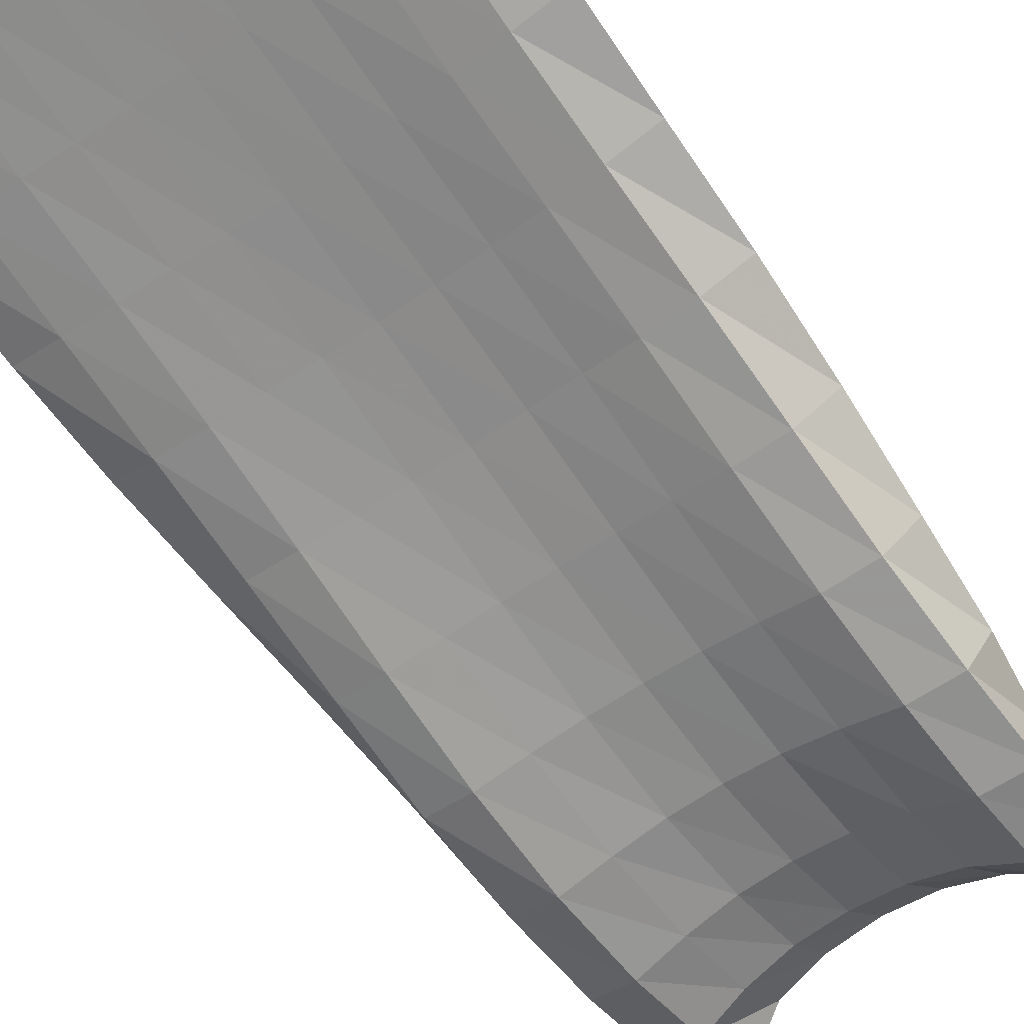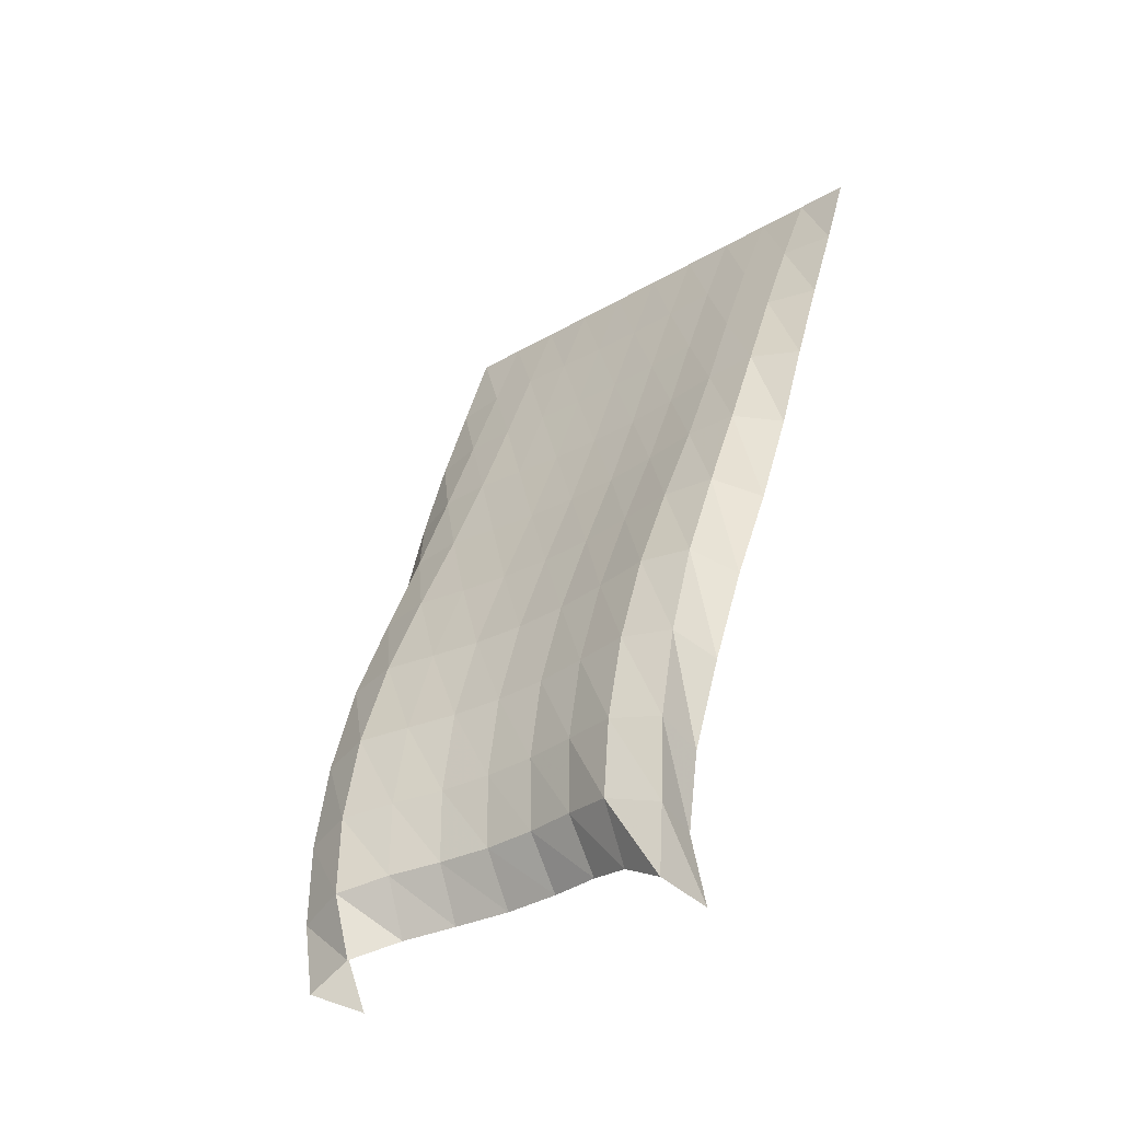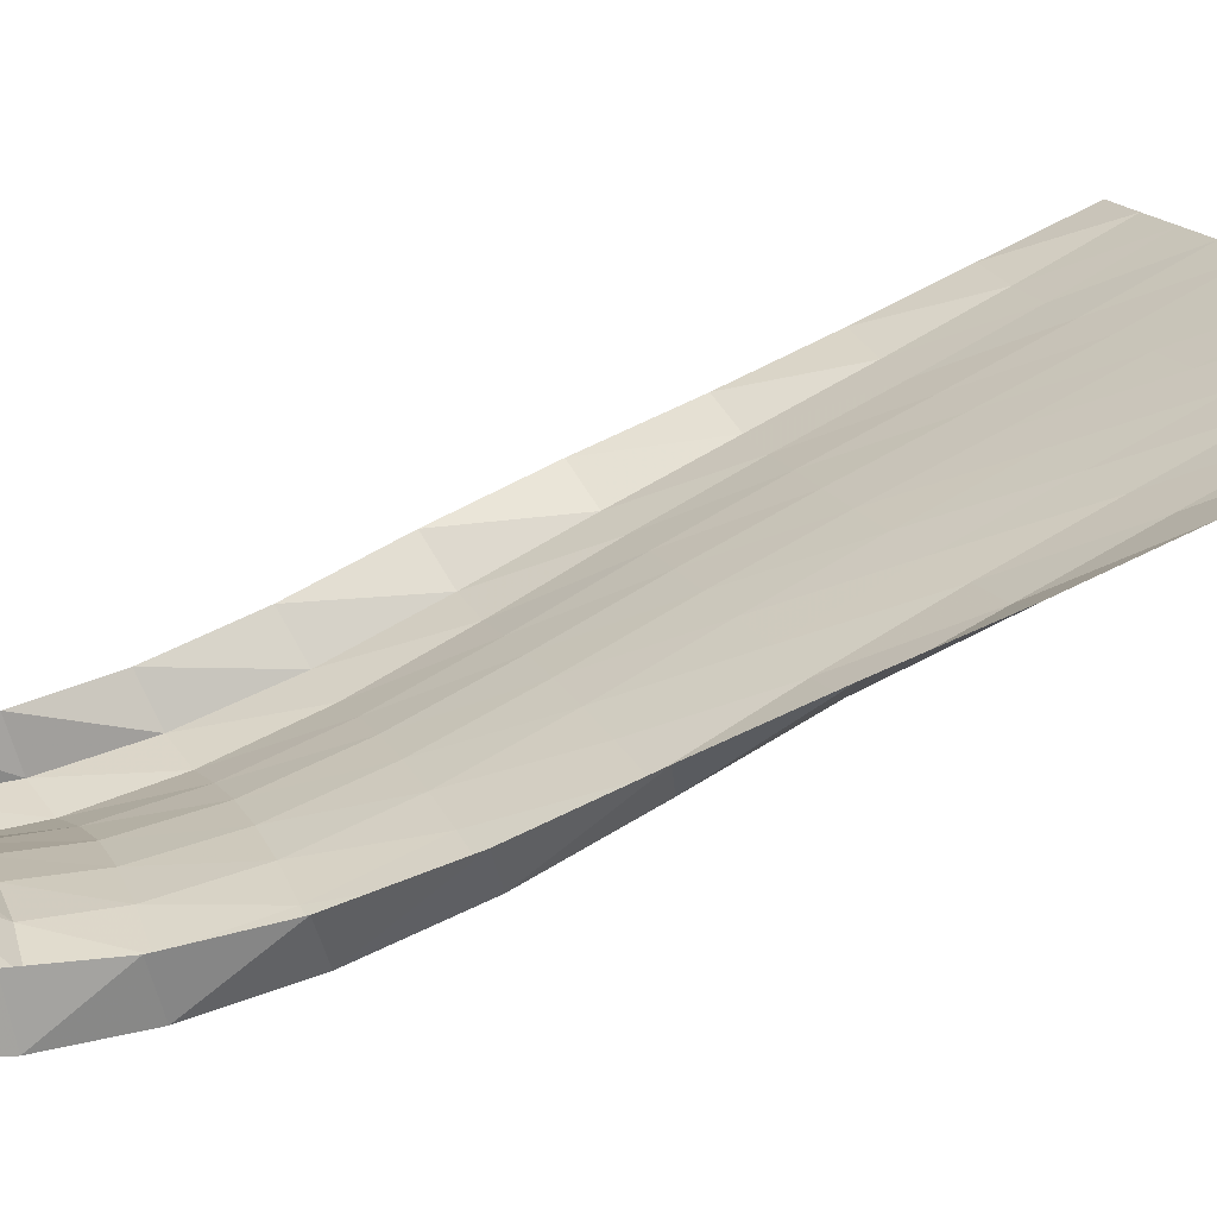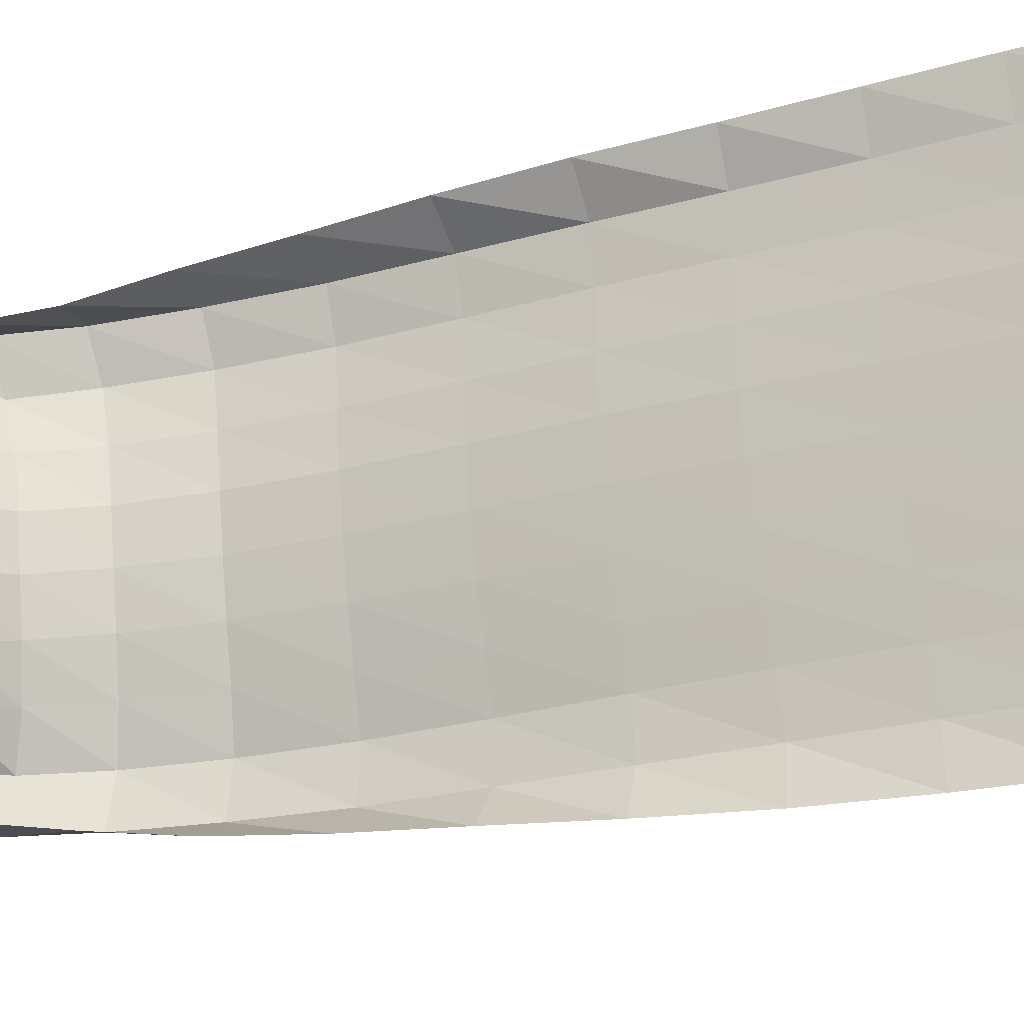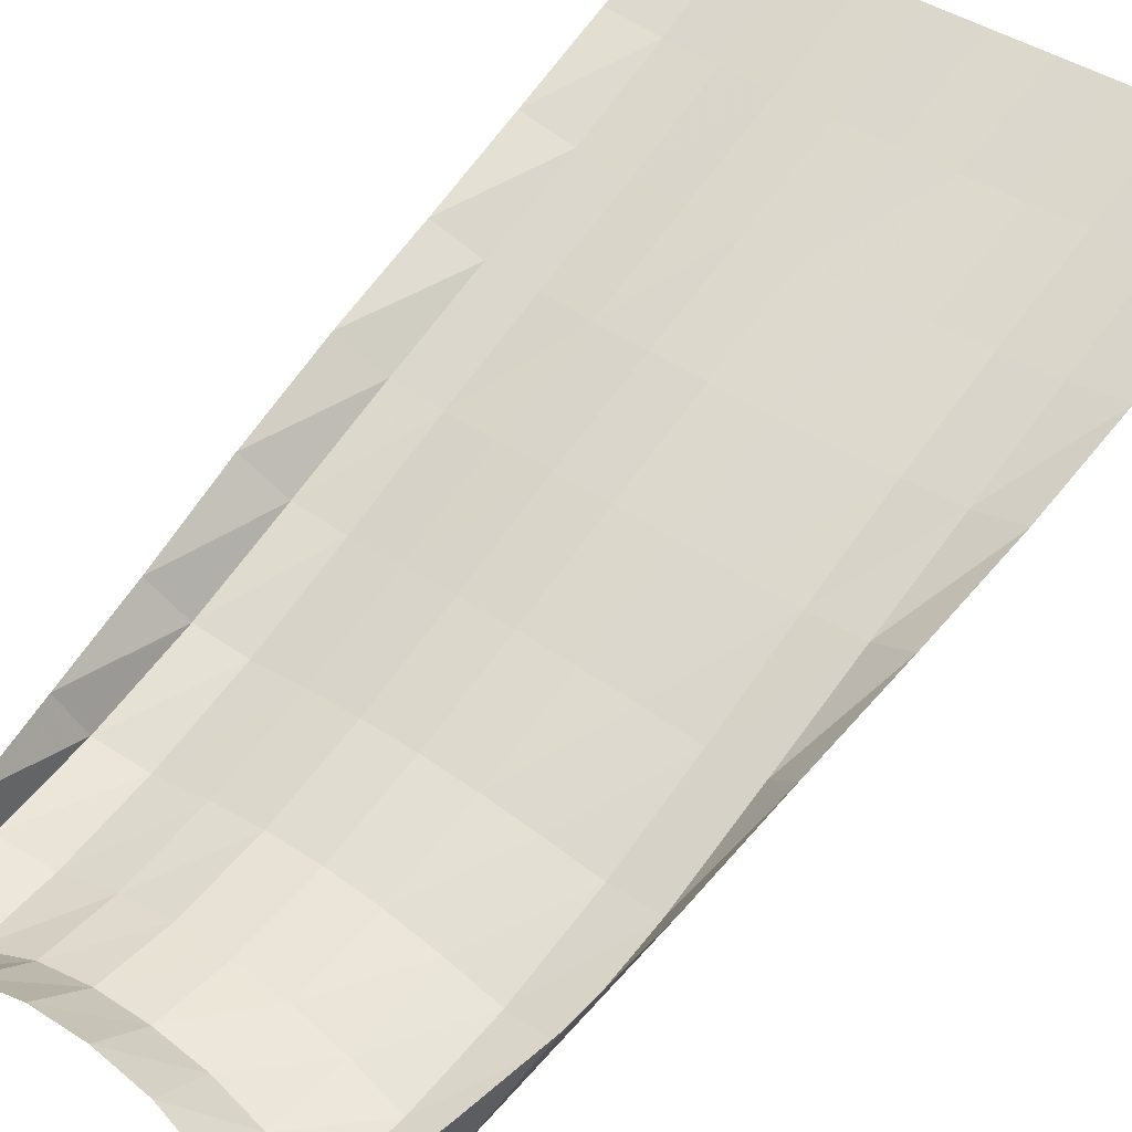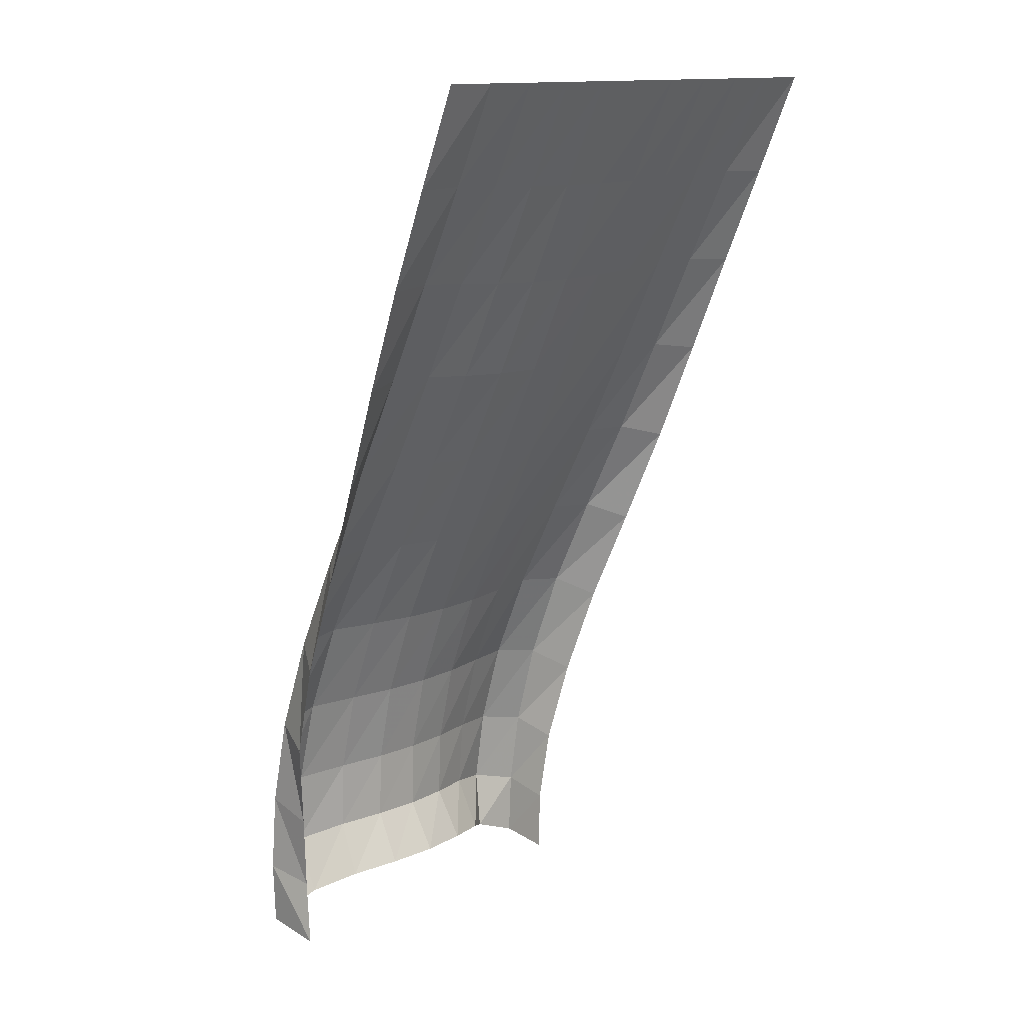
<metadata>
{"format":"obj","ext":"obj","renderer":"f3d","projection":"perspective","resolution":1024,"background":"white","views":[{"elev":-48.2,"azim":37.6,"up":"+Y"},{"elev":-31.8,"azim":39.5,"up":"+Z"},{"elev":16.8,"azim":-110.9,"up":"+Y"},{"elev":72.1,"azim":-95.4,"up":"+Y"},{"elev":41.7,"azim":-141.4,"up":"+Y"},{"elev":13.4,"azim":133.7,"up":"+Z"}]}
</metadata>
<code>
v  0.00011  5.999  -0.001763
v  0.5002  5.999  -0.003176
v  1  5.999  -0.003201
v  1.5  5.999  -0.003269
v  2  5.999  -0.00332
v  2.5  5.999  -0.003336
v  3  5.999  -0.003301
v  3.5  5.999  -0.003204
v  4  5.999  -0.003081
v  4.5  5.999  -0.002966
v  5  5.999  -0.001556
v  0.04778  5.617  -0.9741
v  0.557  5.57  -0.9571
v  1.063  5.558  -0.9607
v  1.555  5.562  -0.9736
v  2.046  5.566  -0.9838
v  2.535  5.567  -0.9869
v  3.025  5.569  -0.9802
v  3.52  5.567  -0.9643
v  4.006  5.563  -0.9391
v  4.506  5.577  -0.9207
v  5.015  5.637  -0.9278
v  0.1001  5.238  -1.935
v  0.6034  5.146  -1.902
v  1.116  5.129  -1.907
v  1.598  5.142  -1.928
v  2.087  5.152  -1.944
v  2.572  5.157  -1.949
v  3.061  5.159  -1.937
v  3.551  5.155  -1.91
v  4.034  5.144  -1.869
v  4.53  5.16  -1.838
v  5.016  5.275  -1.856
v  0.173  4.871  -2.925
v  0.6429  4.719  -2.857
v  1.155  4.698  -2.853
v  1.639  4.726  -2.876
v  2.123  4.745  -2.892
v  2.611  4.756  -2.896
v  3.103  4.757  -2.88
v  3.589  4.747  -2.849
v  4.077  4.727  -2.806
v  4.562  4.743  -2.777
v  5.007  4.921  -2.824
v  0.2781  4.513  -3.935
v  0.6823  4.284  -3.821
v  1.187  4.245  -3.798
v  1.678  4.289  -3.818
v  2.157  4.32  -3.831
v  2.65  4.337  -3.832
v  3.146  4.336  -3.816
v  3.628  4.318  -3.784
v  4.118  4.286  -3.745
v  4.6  4.316  -3.732
v  4.994  4.578  -3.829
v  0.4043  4.136  -4.931
v  0.7265  3.83  -4.778
v  1.219  3.771  -4.734
v  1.715  3.832  -4.749
v  2.194  3.879  -4.759
v  2.686  3.903  -4.757
v  3.183  3.899  -4.741
v  3.663  3.867  -4.713
v  4.158  3.821  -4.679
v  4.638  3.874  -4.687
v  4.958  4.215  -4.833
v  0.5234  3.759  -5.894
v  0.7696  3.398  -5.727
v  1.257  3.322  -5.664
v  1.752  3.405  -5.668
v  2.231  3.473  -5.671
v  2.72  3.504  -5.667
v  3.211  3.498  -5.654
v  3.692  3.453  -5.633
v  4.195  3.386  -5.609
v  4.667  3.461  -5.638
v  4.912  3.836  -5.799
v  0.6517  3.474  -6.827
v  0.8228  3.075  -6.663
v  1.302  2.966  -6.578
v  1.789  3.073  -6.559
v  2.266  3.165  -6.553
v  2.746  3.205  -6.545
v  3.233  3.197  -6.535
v  3.717  3.137  -6.525
v  4.225  3.052  -6.523
v  4.691  3.146  -6.579
v  4.84  3.551  -6.734
v  0.8054  3.32  -7.673
v  0.8726  2.88  -7.536
v  1.345  2.755  -7.434
v  1.819  2.887  -7.382
v  2.292  3.004  -7.36
v  2.769  3.054  -7.348
v  3.251  3.043  -7.339
v  3.736  2.965  -7.342
v  4.241  2.847  -7.373
v  4.698  2.96  -7.455
v  4.693  3.414  -7.591
v  0.9373  3.3  -8.402
v  0.9245  2.81  -8.304
v  1.391  2.684  -8.174
v  1.846  2.85  -8.078
v  2.308  2.989  -8.038
v  2.786  3.05  -8.024
v  3.269  3.036  -8.016
v  3.746  2.947  -8.027
v  4.238  2.781  -8.105
v  4.711  2.905  -8.23
v  4.634  3.366  -8.321
v  1.074  3.414  -8.957
v  0.9914  2.843  -8.935
v  1.456  2.803  -8.754
v  1.815  3.086  -8.587
v  2.272  3.249  -8.526
v  2.784  3.33  -8.504
v  3.305  3.311  -8.499
v  3.799  3.199  -8.525
v  4.242  3.027  -8.626
v  4.682  2.897  -8.857
v  4.697  3.478  -8.924
f 1 2 13
f 1 13 12
f 2 3 14
f 2 14 13
f 3 4 15
f 3 15 14
f 4 5 16
f 4 16 15
f 5 6 17
f 5 17 16
f 6 7 18
f 6 18 17
f 7 8 19
f 7 19 18
f 8 9 20
f 8 20 19
f 9 10 21
f 9 21 20
f 10 11 22
f 10 22 21
f 12 13 24
f 12 24 23
f 13 14 25
f 13 25 24
f 14 15 26
f 14 26 25
f 15 16 27
f 15 27 26
f 16 17 28
f 16 28 27
f 17 18 29
f 17 29 28
f 18 19 30
f 18 30 29
f 19 20 31
f 19 31 30
f 20 21 32
f 20 32 31
f 21 22 33
f 21 33 32
f 23 24 35
f 23 35 34
f 24 25 36
f 24 36 35
f 25 26 37
f 25 37 36
f 26 27 38
f 26 38 37
f 27 28 39
f 27 39 38
f 28 29 40
f 28 40 39
f 29 30 41
f 29 41 40
f 30 31 42
f 30 42 41
f 31 32 43
f 31 43 42
f 32 33 44
f 32 44 43
f 34 35 46
f 34 46 45
f 35 36 47
f 35 47 46
f 36 37 48
f 36 48 47
f 37 38 49
f 37 49 48
f 38 39 50
f 38 50 49
f 39 40 51
f 39 51 50
f 40 41 52
f 40 52 51
f 41 42 53
f 41 53 52
f 42 43 54
f 42 54 53
f 43 44 55
f 43 55 54
f 45 46 57
f 45 57 56
f 46 47 58
f 46 58 57
f 47 48 59
f 47 59 58
f 48 49 60
f 48 60 59
f 49 50 61
f 49 61 60
f 50 51 62
f 50 62 61
f 51 52 63
f 51 63 62
f 52 53 64
f 52 64 63
f 53 54 65
f 53 65 64
f 54 55 66
f 54 66 65
f 56 57 68
f 56 68 67
f 57 58 69
f 57 69 68
f 58 59 70
f 58 70 69
f 59 60 71
f 59 71 70
f 60 61 72
f 60 72 71
f 61 62 73
f 61 73 72
f 62 63 74
f 62 74 73
f 63 64 75
f 63 75 74
f 64 65 76
f 64 76 75
f 65 66 77
f 65 77 76
f 67 68 79
f 67 79 78
f 68 69 80
f 68 80 79
f 69 70 81
f 69 81 80
f 70 71 82
f 70 82 81
f 71 72 83
f 71 83 82
f 72 73 84
f 72 84 83
f 73 74 85
f 73 85 84
f 74 75 86
f 74 86 85
f 75 76 87
f 75 87 86
f 76 77 88
f 76 88 87
f 78 79 90
f 78 90 89
f 79 80 91
f 79 91 90
f 80 81 92
f 80 92 91
f 81 82 93
f 81 93 92
f 82 83 94
f 82 94 93
f 83 84 95
f 83 95 94
f 84 85 96
f 84 96 95
f 85 86 97
f 85 97 96
f 86 87 98
f 86 98 97
f 87 88 99
f 87 99 98
f 89 90 101
f 89 101 100
f 90 91 102
f 90 102 101
f 91 92 103
f 91 103 102
f 92 93 104
f 92 104 103
f 93 94 105
f 93 105 104
f 94 95 106
f 94 106 105
f 95 96 107
f 95 107 106
f 96 97 108
f 96 108 107
f 97 98 109
f 97 109 108
f 98 99 110
f 98 110 109
f 100 101 112
f 100 112 111
f 101 102 113
f 101 113 112
f 102 103 114
f 102 114 113
f 103 104 115
f 103 115 114
f 104 105 116
f 104 116 115
f 105 106 117
f 105 117 116
f 106 107 118
f 106 118 117
f 107 108 119
f 107 119 118
f 108 109 120
f 108 120 119
f 109 110 121
f 109 121 120

</code>
